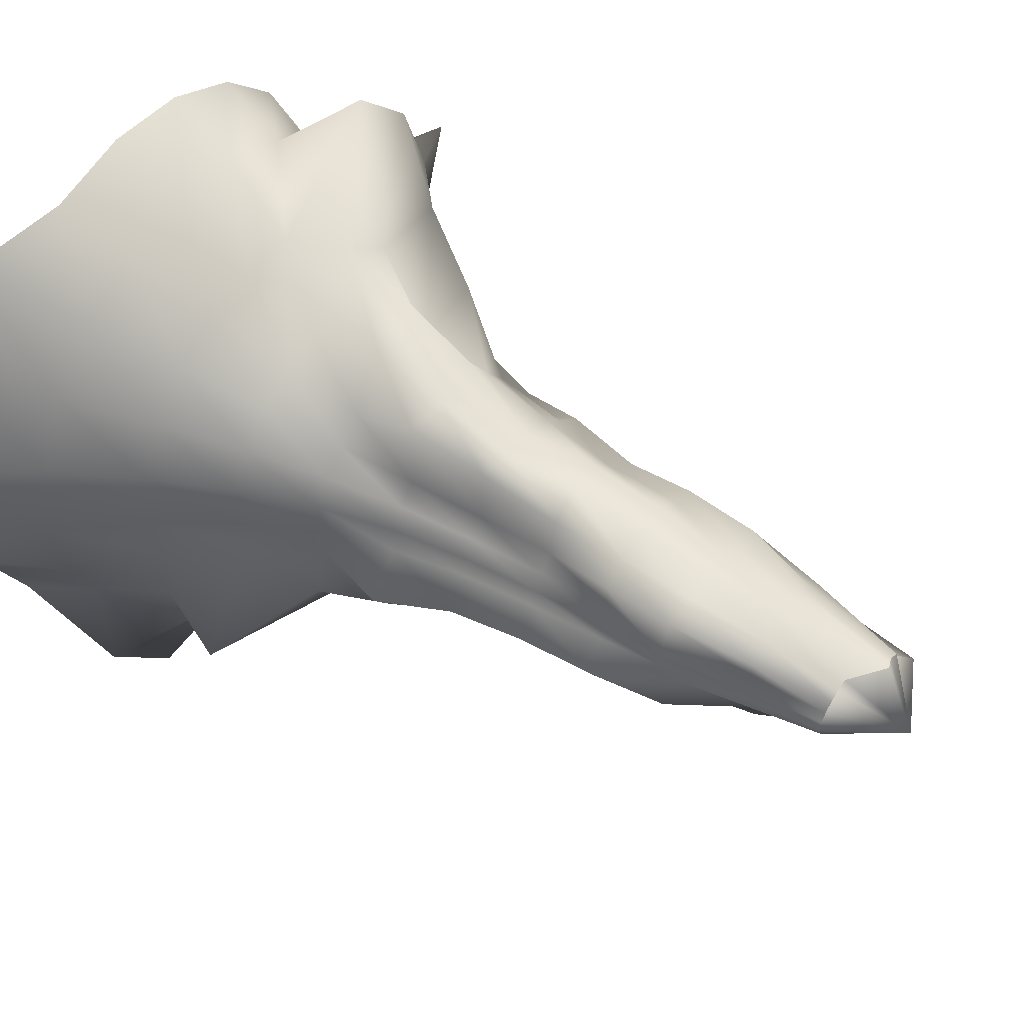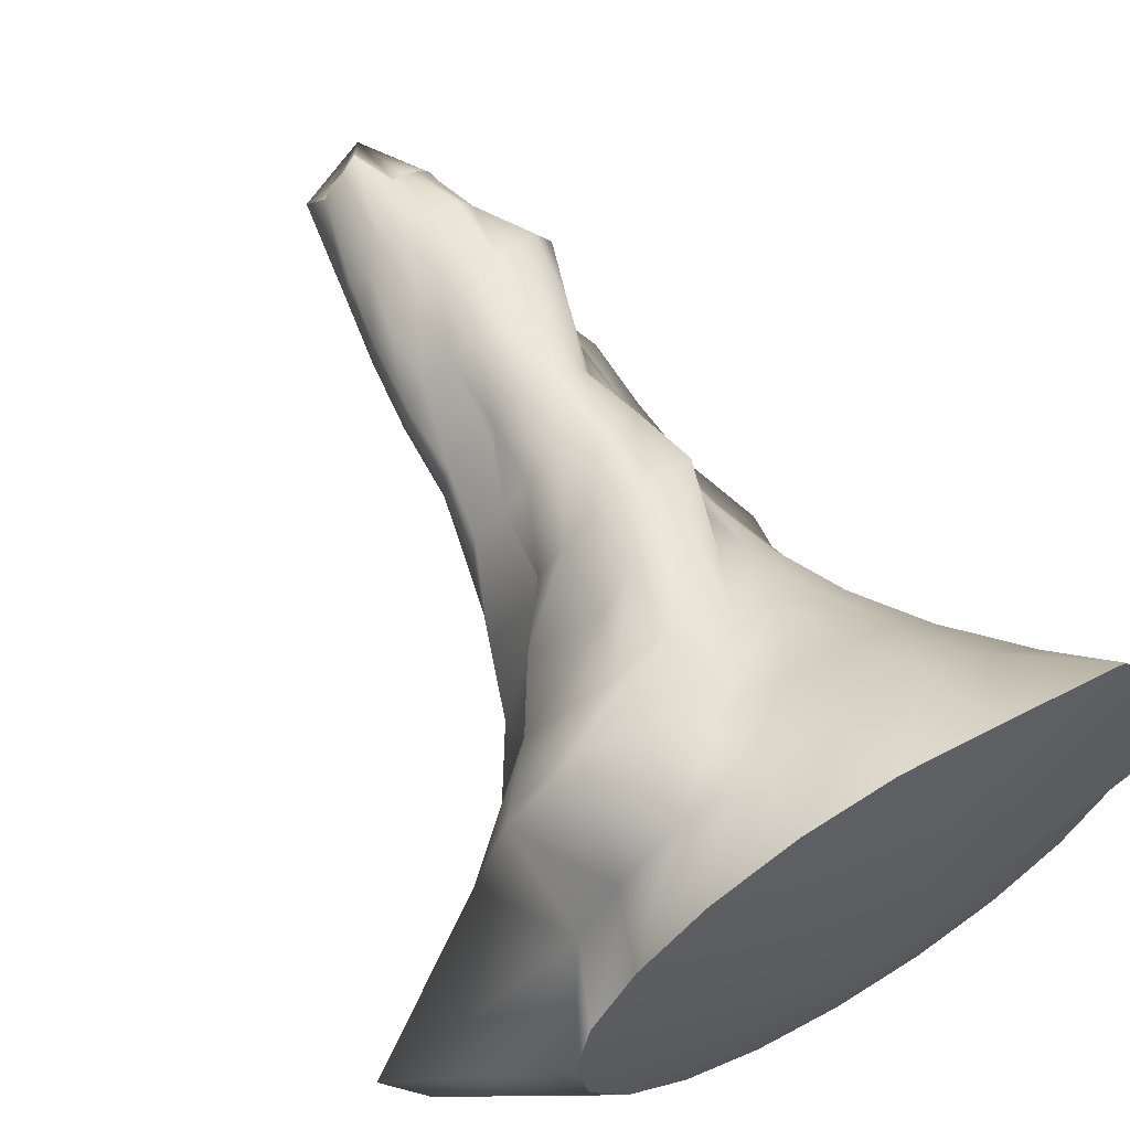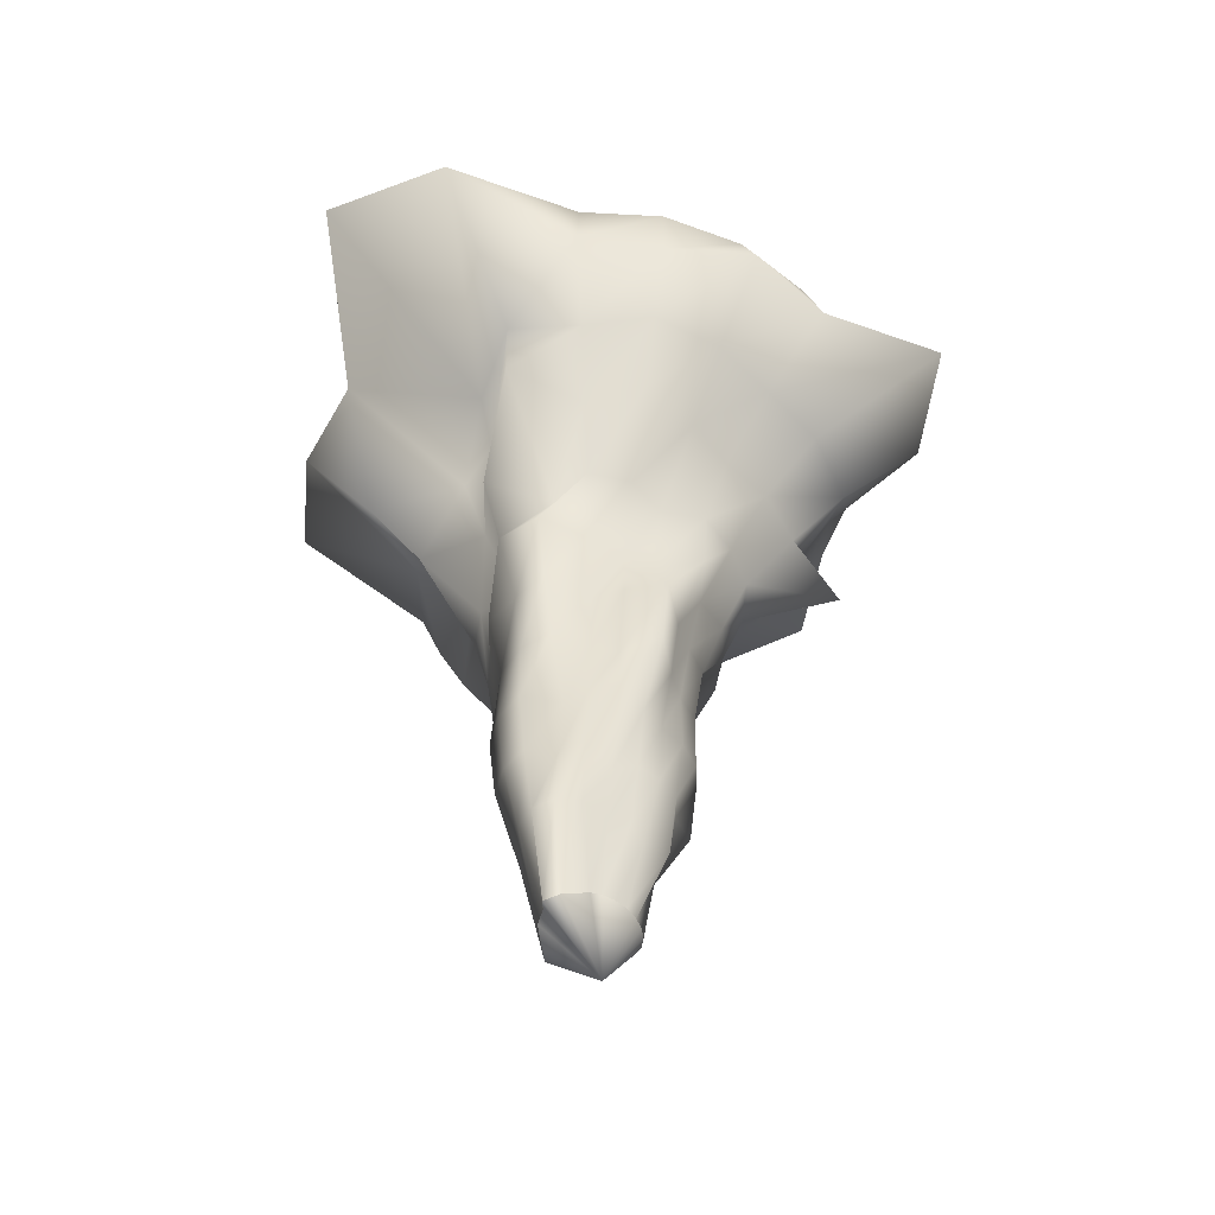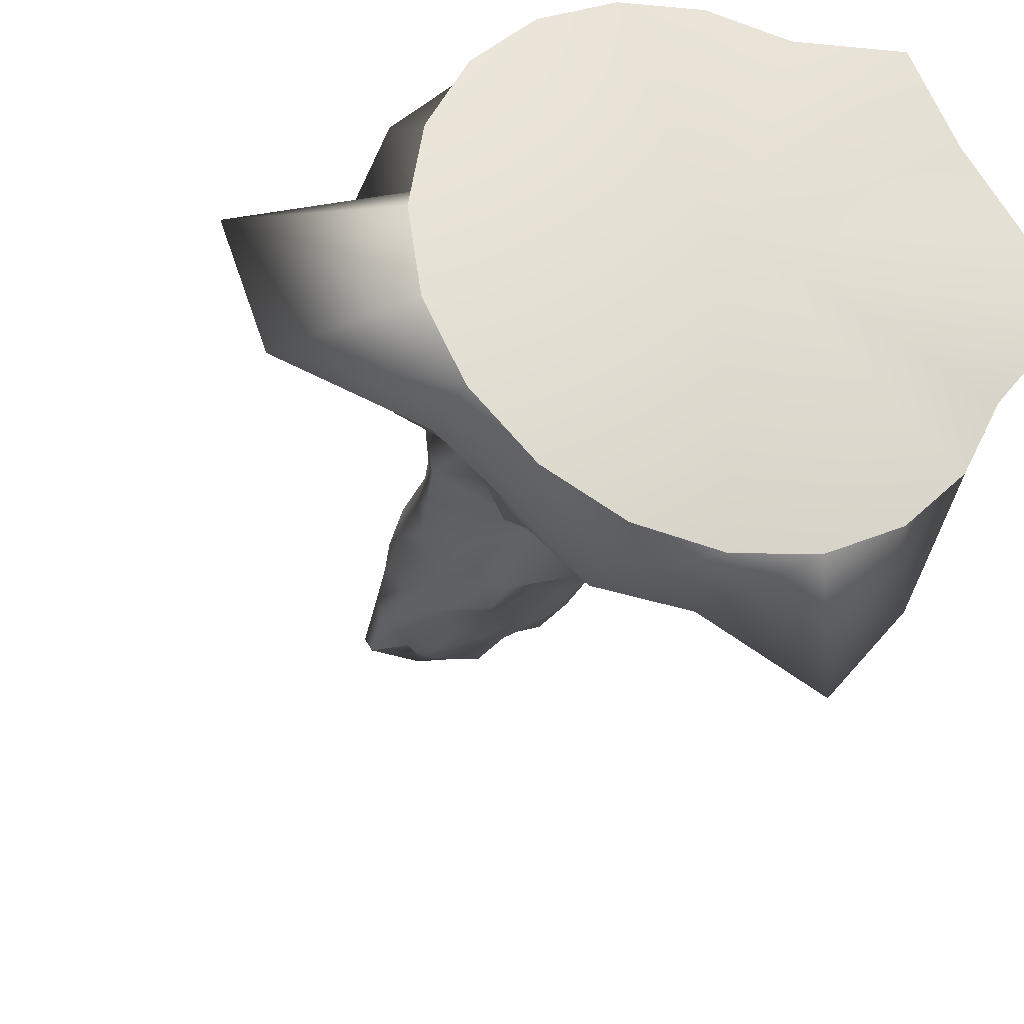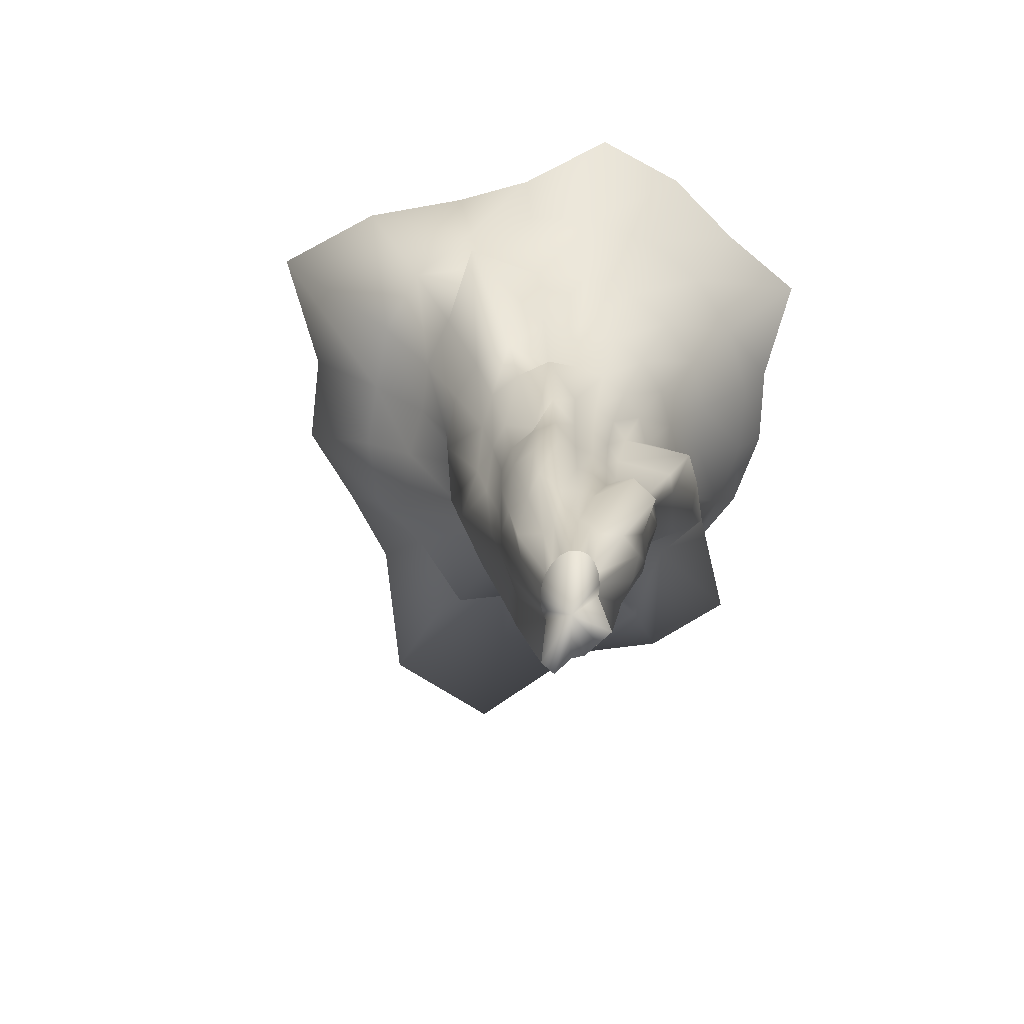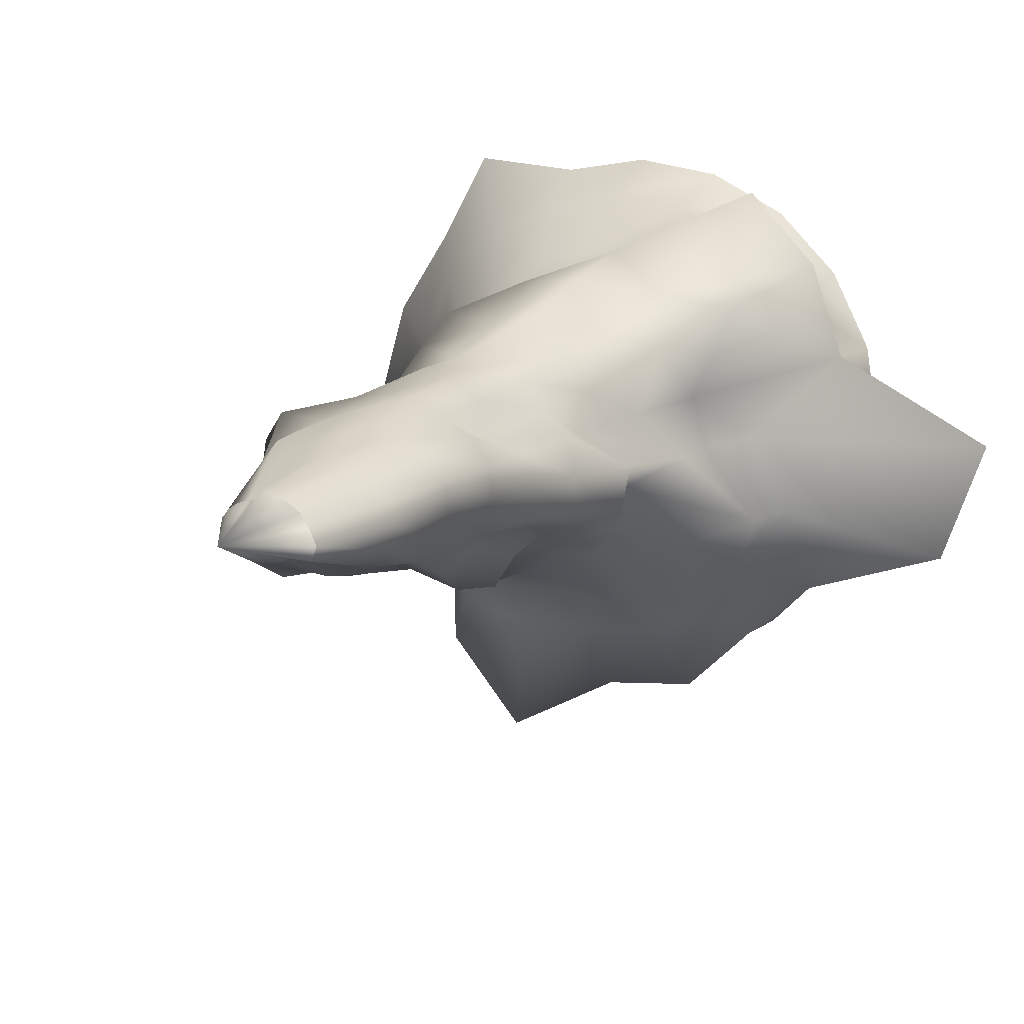
<metadata>
{"format":"obj","ext":"obj","renderer":"f3d","projection":"perspective","resolution":1024,"background":"white","views":[{"elev":51.6,"azim":-56.7,"up":"+Z"},{"elev":63.7,"azim":149.3,"up":"+Z"},{"elev":-56.7,"azim":131.8,"up":"+Y"},{"elev":-28.1,"azim":160.9,"up":"+Z"},{"elev":-73.5,"azim":-101.8,"up":"+Y"},{"elev":11.1,"azim":26.3,"up":"+Z"}]}
</metadata>
<code>
g default
v 1.289 -17.11 -0.2256
v 0.6418 -16.52 -0.2631
v 0.4603 -16.52 -0.3841
v 0.2316 -16.52 -0.4618
v -0.02198 -16.52 -0.4885
v -0.2755 -16.52 -0.4618
v -0.5043 -16.52 -0.3841
v -0.6858 -16.52 -0.2631
v -0.8023 -16.52 -0.1106
v -0.8425 -16.52 0.05846
v -0.8023 -16.52 0.2275
v -0.6858 -16.52 0.38
v -0.5043 -16.52 0.501
v -0.2755 -16.52 0.5787
v -0.02198 -16.52 0.6055
v 0.4093 -17.13 0.9434
v 0.7339 -17.01 0.752
v 1.012 -17 0.5592
v 1.147 -16.95 0.3117
v 1.431 -17.19 0.05846
v 1.679 -15.09 -0.3721
v 1.33 -15.09 -0.7022
v 0.7739 -15.09 -0.7881
v 0.4048 -15.09 -0.9533
v -0.01994 -15.09 -0.878
v -0.4864 -15.09 -1.052
v -0.6069 -15.09 -0.569
v -0.8278 -15.09 -0.399
v -0.9696 -15.09 -0.1849
v -1.019 -15.09 0.05255
v -0.9696 -15.09 0.29
v -0.8278 -15.09 0.5041
v -0.878 -15.09 0.9612
v -0.5679 -15.09 1.35
v -0.01994 -15.09 1.341
v 0.4776 -15.09 1.231
v 0.946 -15.09 1.075
v 1.3 -15.09 0.7907
v 1.653 -15.09 0.4709
v 1.775 -15.09 0.05255
v 1.6 -13.66 -0.4027
v 1.465 -13.66 -0.8737
v 0.6906 -13.66 -0.7864
v 0.4473 -13.66 -1.176
v -0.01793 -13.66 -1.275
v -0.5027 -13.66 -1.228
v -0.832 -13.66 -0.9105
v -1.374 -13.66 -0.795
v -1.134 -13.66 -0.2634
v -1.192 -13.66 0.0463
v -1.134 -13.66 0.356
v -1.673 -13.66 1.073
v -1.334 -13.66 1.593
v -0.5687 -13.66 1.494
v -0.01793 -13.66 1.672
v 0.5496 -13.66 1.538
v 1.041 -13.66 1.291
v 1.647 -13.66 1.079
v 1.948 -13.66 0.5917
v 2.016 -13.66 0.0463
v 1.558 -12.23 -0.4178
v 1.452 -12.23 -0.9178
v 1.174 -12.23 -1.433
v 0.4961 -12.23 -1.379
v -0.01694 -12.23 -1.348
v -0.5334 -12.23 -1.388
v -1.06 -12.23 -1.25
v -1.461 -12.23 -0.9015
v -1.731 -12.23 -0.4587
v -1.276 -12.23 0.04278
v -1.215 -12.23 0.3931
v -1.036 -12.23 0.7092
v -1.158 -12.23 1.457
v -0.6231 -12.23 1.722
v -0.01694 -12.23 1.821
v 0.6367 -12.23 1.854
v 1.148 -12.23 1.487
v 1.735 -12.23 1.189
v 2.09 -12.23 0.6589
v 2.18 -12.23 0.04278
v 2.106 -10.8 -0.6007
v 1.357 -10.8 -0.8874
v 0.9709 -10.8 -1.223
v 0.7095 -10.8 -2.036
v -0.01626 -10.8 -1.611
v -0.5164 -10.8 -1.39
v -1.047 -10.8 -1.279
v -1.458 -10.8 -0.9336
v -1.769 -10.8 -0.4889
v -1.335 -10.8 0.04033
v -1.27 -10.8 0.4191
v -1.083 -10.8 0.7608
v -0.7914 -10.8 1.032
v -0.6096 -10.8 1.738
v -0.01626 -10.8 2.102
v 0.6789 -10.8 2.029
v 1.174 -10.8 1.564
v 1.203 -10.8 0.864
v 2.066 -10.8 0.6693
v 2.218 -10.8 0.04033
v 2.463 -9.372 -0.7276
v 1.505 -9.372 -1.012
v 1.218 -9.372 -1.575
v 0.7685 -9.372 -2.253
v -0.01502 -9.372 -1.817
v -0.5759 -9.372 -1.602
v -1.145 -9.372 -1.44
v -1.21 -9.372 -0.7874
v -1.912 -9.372 -0.5484
v -1.442 -9.372 0.03687
v -1.372 -9.372 0.4556
v -1.169 -9.372 0.8333
v -0.8537 -9.372 1.133
v -0.7903 -9.372 2.303
v -0.01502 -9.372 2.143
v 0.6629 -9.372 2.018
v 1.311 -9.372 1.769
v 1.781 -9.372 1.276
v 2.365 -9.372 0.7711
v 2.418 -9.372 0.03687
v 2.791 -7.943 -0.8482
v 1.807 -7.943 -1.245
v 1.1 -7.943 -1.446
v 0.54 -7.943 -1.609
v -0.01234 -7.943 -2.536
v -0.6496 -7.943 -1.861
v -1.385 -7.943 -1.792
v -1.945 -7.943 -1.324
v -2.402 -7.943 -0.7185
v -1.673 -7.943 0.0303
v -1.591 -7.943 0.525
v -1.355 -7.943 0.9713
v -0.9882 -7.943 1.325
v -0.946 -7.943 2.801
v -0.01234 -7.943 2.63
v 0.9313 -7.943 2.831
v 1.49 -7.943 2.024
v 1.966 -7.943 1.416
v 1.801 -7.943 0.5983
v 2.945 -7.943 0.0303
v 2.206 -6.514 -0.6828
v 2.269 -6.514 -1.595
v 1.561 -6.514 -2.087
v 0.6889 -6.514 -2.072
v -0.007462 -6.514 -2.601
v -0.855 -6.514 -2.526
v -1.678 -6.514 -2.224
v -2.285 -6.514 -1.596
v -1.991 -6.514 -0.6099
v -2.093 -6.514 0.01873
v -1.991 -6.514 0.6473
v -1.694 -6.514 1.214
v -1.233 -6.514 1.664
v -0.6518 -6.514 1.953
v -0.007462 -6.514 3.305
v 1.115 -6.514 3.388
v 1.561 -6.514 2.124
v 2.996 -6.514 2.147
v 2.541 -6.514 0.8264
v 3.453 -6.514 0.01873
v 4.419 -5.085 -1.413
v 2.851 -5.085 -2.038
v 2.356 -5.085 -3.191
v 1.09 -5.085 -3.302
v 0.000144 -5.085 -3.217
v -1.088 -5.085 -3.296
v -2.246 -5.085 -3.042
v -3.967 -5.085 -2.837
v -2.613 -5.085 -0.8349
v -2.747 -5.085 0.000812
v -2.613 -5.085 0.8366
v -2.223 -5.085 1.591
v -1.615 -5.085 2.189
v -0.8489 -5.085 2.573
v 0.000144 -5.085 2.705
v 1.265 -5.085 3.834
v 2.26 -5.085 3.062
v 3.885 -5.085 2.779
v 3.049 -5.085 0.976
v 3.33 -5.085 0.000813
v 4.512 -3.656 -1.474
v 3.604 -3.656 -2.613
v 2.781 -3.656 -3.805
v 1.419 -3.656 -4.321
v 0.01067 -3.656 -4.386
v -1.428 -3.656 -4.415
v -2.876 -3.656 -3.964
v -3.384 -3.656 -2.469
v -3.474 -3.656 -1.147
v -3.653 -3.656 -0.02399
v -3.474 -3.656 1.099
v -2.953 -3.656 2.111
v -2.143 -3.656 2.915
v -1.122 -3.656 3.431
v 0.01067 -3.656 3.609
v 1.143 -3.656 3.431
v 3.69 -3.656 4.997
v 5.03 -3.656 3.592
v 5.65 -3.656 1.793
v 3.719 -3.656 -0.02399
v 7.404 -2.227 -2.447
v 4.573 -2.227 -3.352
v 3.241 -2.227 -4.472
v 1.879 -2.227 -5.751
v 0.0239 -2.227 -5.927
v -2.282 -2.227 -7.135
v -3.81 -2.227 -5.318
v -3.873 -2.227 -2.879
v -4.557 -2.227 -1.54
v -4.793 -2.227 -0.05529
v -4.557 -2.227 1.429
v -3.873 -2.227 2.769
v -2.807 -2.227 3.831
v -1.465 -2.227 4.514
v 0.0239 -2.227 4.749
v 1.512 -2.227 4.514
v 2.855 -2.227 3.831
v 3.921 -2.227 2.769
v 4.605 -2.227 1.429
v 8.29 -2.227 -0.05529
v 5.234 -0.7977 -1.763
v 4.457 -0.7977 -3.288
v 3.247 -0.7977 -4.498
v 1.722 -0.7977 -5.275
v 0.03141 -0.7977 -5.543
v -1.659 -0.7977 -5.275
v -3.184 -0.7977 -4.498
v -4.394 -0.7977 -3.288
v -5.171 -0.7977 -1.763
v -6.507 -0.6284 -0.07308
v -5.935 -0.6703 1.866
v -4.862 -0.706 3.482
v -3.882 -0.6095 5.313
v -1.659 -0.7977 5.129
v 0.03141 -0.7977 5.397
v 1.722 -0.7977 5.129
v 3.247 -0.7977 4.352
v 4.457 -0.7977 3.142
v 5.234 -0.7977 1.617
v 5.501 -0.7977 -0.07308
v -0.02198 -17.9 0.05846
v 0.03141 0.137 -0.07308
g pCylinder5
f 1 2 22 21
f 2 3 23 22
f 3 4 24 23
f 4 5 25 24
f 5 6 26 25
f 6 7 27 26
f 7 8 28 27
f 8 9 29 28
f 9 10 30 29
f 10 11 31 30
f 11 12 32 31
f 12 13 33 32
f 13 14 34 33
f 14 15 35 34
f 15 16 36 35
f 16 17 37 36
f 17 18 38 37
f 18 19 39 38
f 19 20 40 39
f 20 1 21 40
f 21 22 42 41
f 22 23 43 42
f 23 24 44 43
f 24 25 45 44
f 25 26 46 45
f 26 27 47 46
f 27 28 48 47
f 28 29 49 48
f 29 30 50 49
f 30 31 51 50
f 31 32 52 51
f 32 33 53 52
f 33 34 54 53
f 34 35 55 54
f 35 36 56 55
f 36 37 57 56
f 37 38 58 57
f 38 39 59 58
f 39 40 60 59
f 40 21 41 60
f 41 42 62 61
f 42 43 63 62
f 43 44 64 63
f 44 45 65 64
f 45 46 66 65
f 46 47 67 66
f 47 48 68 67
f 48 49 69 68
f 49 50 70 69
f 50 51 71 70
f 51 52 72 71
f 52 53 73 72
f 53 54 74 73
f 54 55 75 74
f 55 56 76 75
f 56 57 77 76
f 57 58 78 77
f 58 59 79 78
f 59 60 80 79
f 60 41 61 80
f 61 62 82 81
f 62 63 83 82
f 63 64 84 83
f 64 65 85 84
f 65 66 86 85
f 66 67 87 86
f 67 68 88 87
f 68 69 89 88
f 69 70 90 89
f 70 71 91 90
f 71 72 92 91
f 72 73 93 92
f 73 74 94 93
f 74 75 95 94
f 75 76 96 95
f 76 77 97 96
f 77 78 98 97
f 78 79 99 98
f 79 80 100 99
f 80 61 81 100
f 81 82 102 101
f 82 83 103 102
f 83 84 104 103
f 84 85 105 104
f 85 86 106 105
f 86 87 107 106
f 87 88 108 107
f 88 89 109 108
f 89 90 110 109
f 90 91 111 110
f 91 92 112 111
f 92 93 113 112
f 93 94 114 113
f 94 95 115 114
f 95 96 116 115
f 96 97 117 116
f 97 98 118 117
f 98 99 119 118
f 99 100 120 119
f 100 81 101 120
f 101 102 122 121
f 102 103 123 122
f 103 104 124 123
f 104 105 125 124
f 105 106 126 125
f 106 107 127 126
f 107 108 128 127
f 108 109 129 128
f 109 110 130 129
f 110 111 131 130
f 111 112 132 131
f 112 113 133 132
f 113 114 134 133
f 114 115 135 134
f 115 116 136 135
f 116 117 137 136
f 117 118 138 137
f 118 119 139 138
f 119 120 140 139
f 120 101 121 140
f 121 122 142 141
f 122 123 143 142
f 123 124 144 143
f 124 125 145 144
f 125 126 146 145
f 126 127 147 146
f 127 128 148 147
f 128 129 149 148
f 129 130 150 149
f 130 131 151 150
f 131 132 152 151
f 132 133 153 152
f 133 134 154 153
f 134 135 155 154
f 135 136 156 155
f 136 137 157 156
f 137 138 158 157
f 138 139 159 158
f 139 140 160 159
f 140 121 141 160
f 141 142 162 161
f 142 143 163 162
f 143 144 164 163
f 144 145 165 164
f 145 146 166 165
f 146 147 167 166
f 147 148 168 167
f 148 149 169 168
f 149 150 170 169
f 150 151 171 170
f 151 152 172 171
f 152 153 173 172
f 153 154 174 173
f 154 155 175 174
f 155 156 176 175
f 156 157 177 176
f 157 158 178 177
f 158 159 179 178
f 159 160 180 179
f 160 141 161 180
f 161 162 182 181
f 162 163 183 182
f 163 164 184 183
f 164 165 185 184
f 165 166 186 185
f 166 167 187 186
f 167 168 188 187
f 168 169 189 188
f 169 170 190 189
f 170 171 191 190
f 171 172 192 191
f 172 173 193 192
f 173 174 194 193
f 174 175 195 194
f 175 176 196 195
f 176 177 197 196
f 177 178 198 197
f 178 179 199 198
f 179 180 200 199
f 180 161 181 200
f 181 182 202 201
f 182 183 203 202
f 183 184 204 203
f 184 185 205 204
f 185 186 206 205
f 186 187 207 206
f 187 188 208 207
f 188 189 209 208
f 189 190 210 209
f 190 191 211 210
f 191 192 212 211
f 192 193 213 212
f 193 194 214 213
f 194 195 215 214
f 195 196 216 215
f 196 197 217 216
f 197 198 218 217
f 198 199 219 218
f 199 200 220 219
f 200 181 201 220
f 201 202 222 221
f 202 203 223 222
f 203 204 224 223
f 204 205 225 224
f 205 206 226 225
f 206 207 227 226
f 207 208 228 227
f 208 209 229 228
f 209 210 230 229
f 210 211 231 230
f 211 212 232 231
f 212 213 233 232
f 213 214 234 233
f 214 215 235 234
f 215 216 236 235
f 216 217 237 236
f 217 218 238 237
f 218 219 239 238
f 219 220 240 239
f 220 201 221 240
f 2 1 241
f 3 2 241
f 4 3 241
f 5 4 241
f 6 5 241
f 7 6 241
f 8 7 241
f 9 8 241
f 10 9 241
f 11 10 241
f 12 11 241
f 13 12 241
f 14 13 241
f 15 14 241
f 16 15 241
f 17 16 241
f 18 17 241
f 19 18 241
f 20 19 241
f 1 20 241
f 221 222 242
f 222 223 242
f 223 224 242
f 224 225 242
f 225 226 242
f 226 227 242
f 227 228 242
f 228 229 242
f 229 230 242
f 230 231 242
f 231 232 242
f 232 233 242
f 233 234 242
f 234 235 242
f 235 236 242
f 236 237 242
f 237 238 242
f 238 239 242
f 239 240 242
f 240 221 242

</code>
